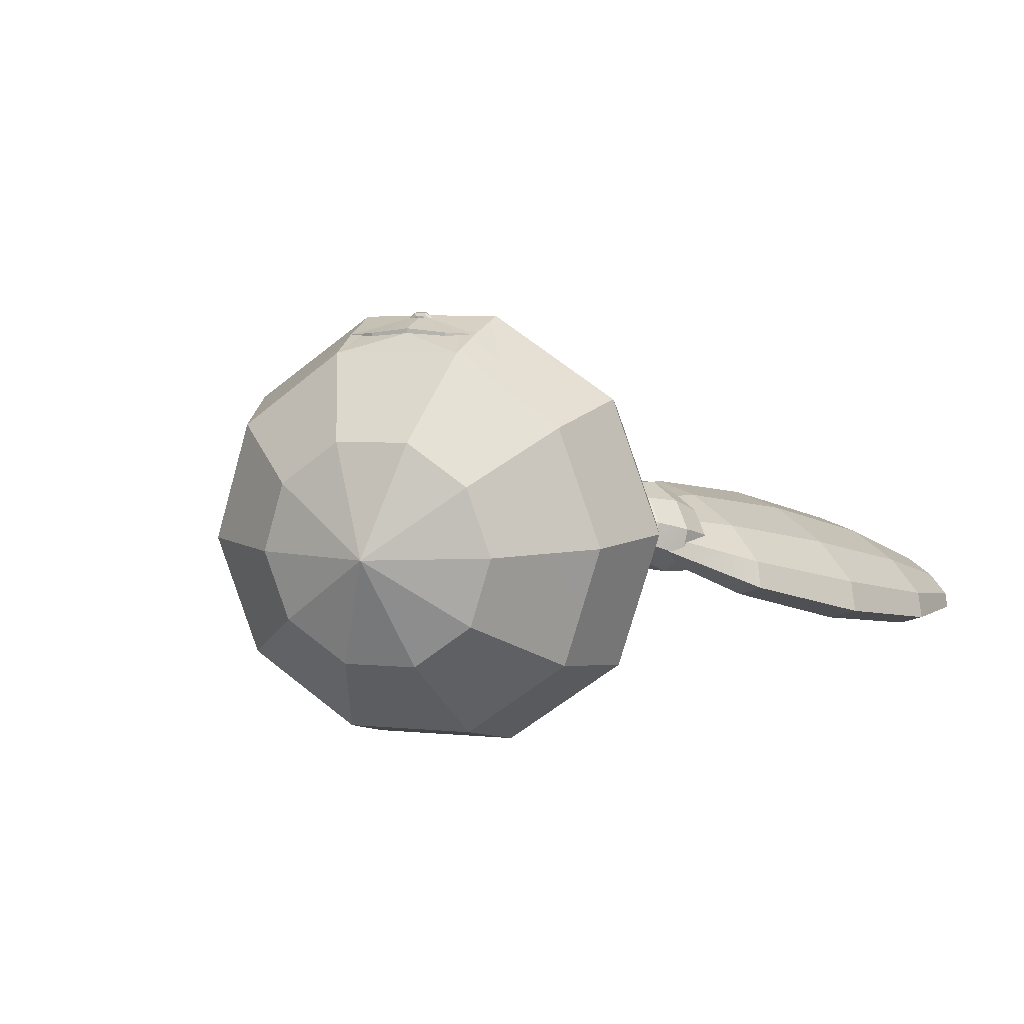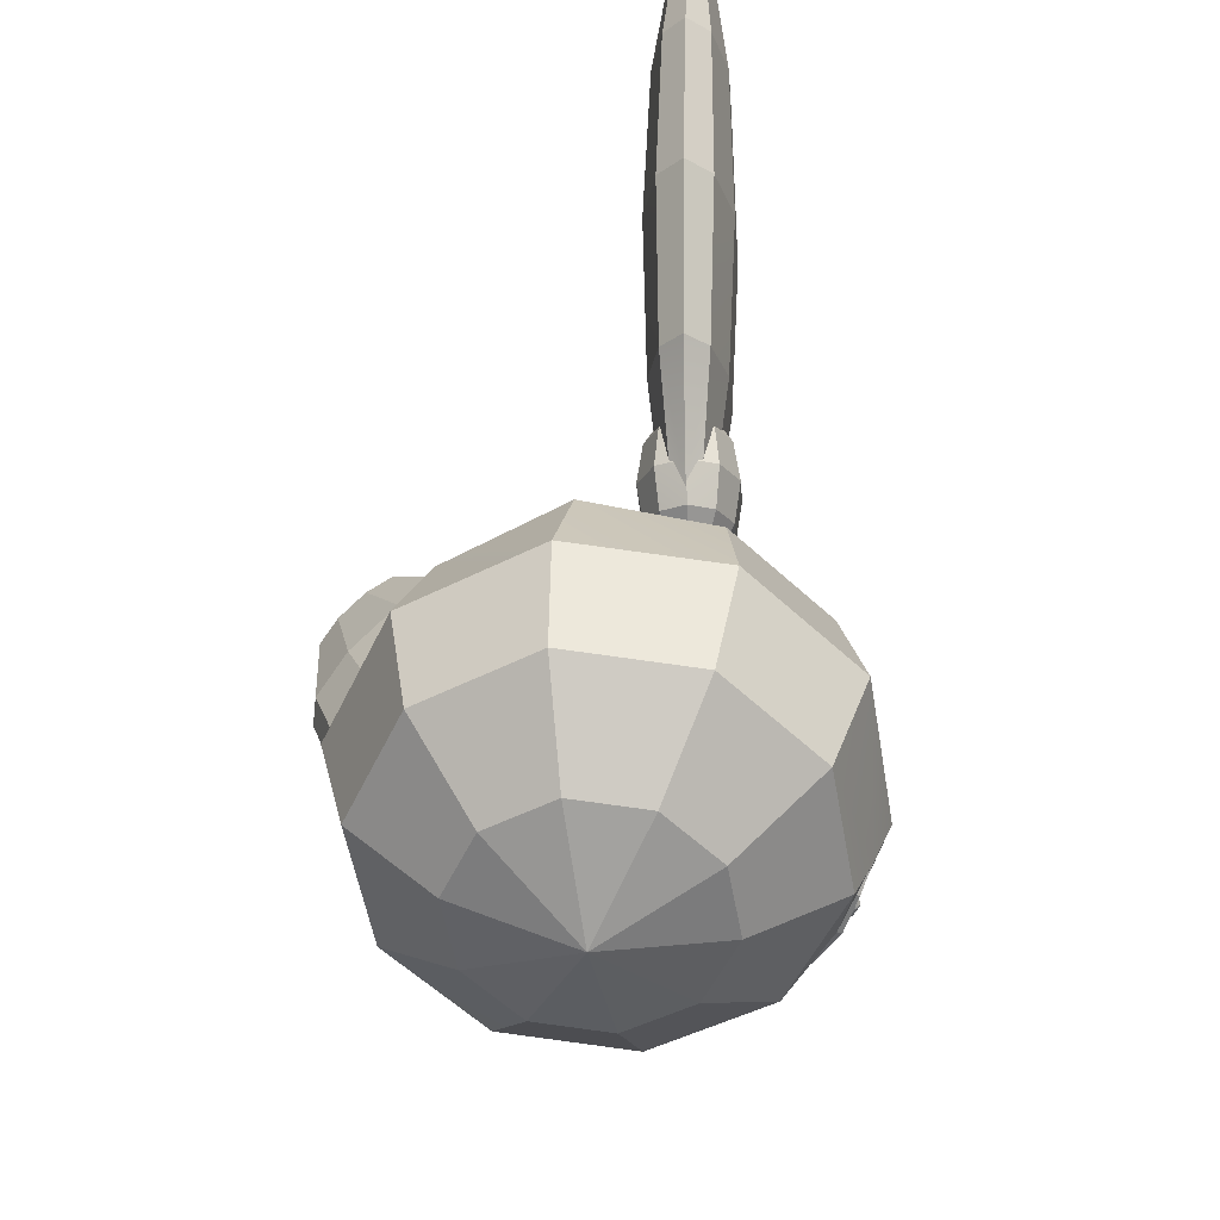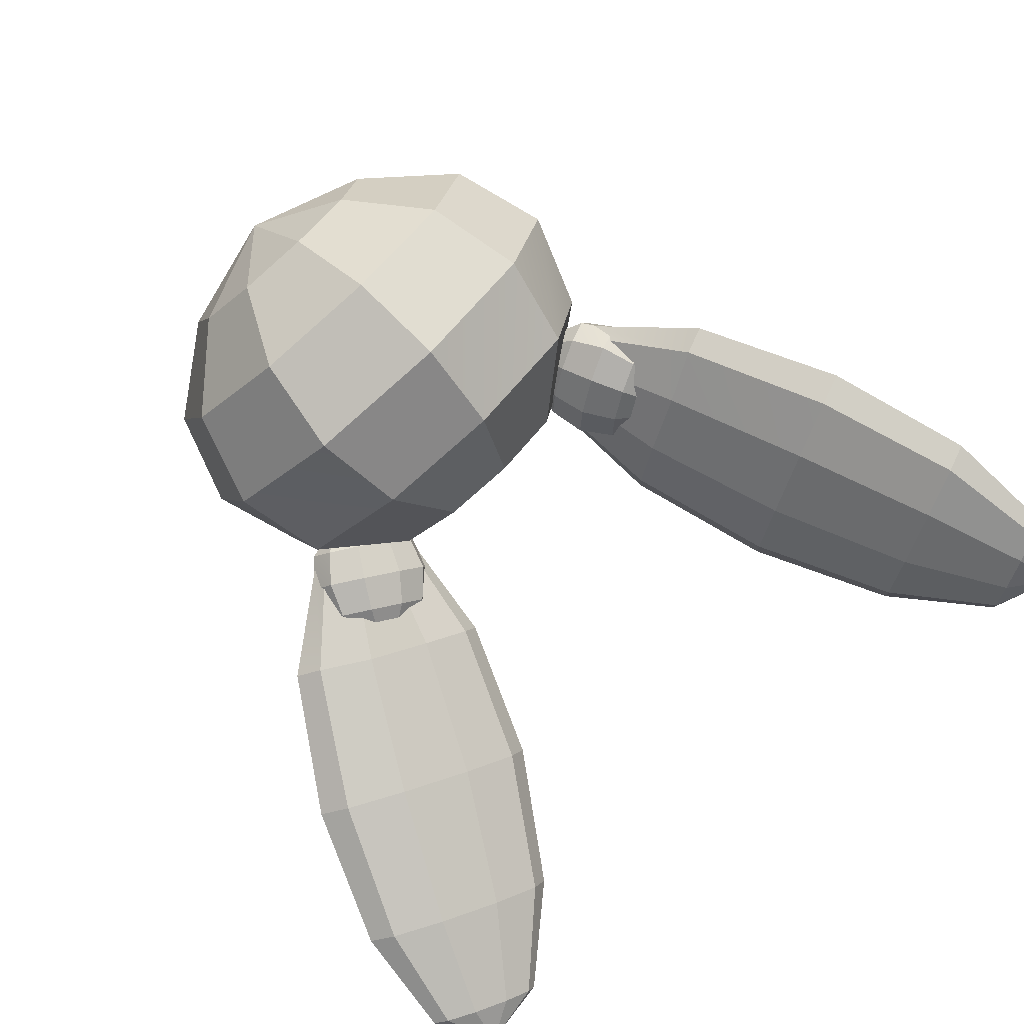
<metadata>
{"format":"obj","ext":"obj","renderer":"f3d","projection":"perspective","resolution":1024,"background":"white","views":[{"elev":4.0,"azim":19.8,"up":"+Z"},{"elev":-52.8,"azim":-114.8,"up":"+Y"},{"elev":-79.4,"azim":41.3,"up":"+Z"}]}
</metadata>
<code>
g default
v -0.03943 0.4785 0.8815
v -0.04575 0.4689 0.8786
v -0.007662 0.4999 0.8792
v -0.0143 0.4933 0.8721
v -0.01673 0.4836 0.8688
v -0.0143 0.4734 0.8701
v -0.007662 0.4655 0.8756
v 0.001406 0.488 0.8889
v 0.01047 0.4999 0.8792
v 0.01711 0.4933 0.8721
v 0.01954 0.4836 0.8688
v 0.01711 0.4734 0.8701
v 0.01047 0.4655 0.8756
v 0.02498 0.4855 0.8881
v 0.04224 0.4785 0.8815
v 0.04856 0.4689 0.8786
v 0.04224 0.4594 0.8756
v 0.02498 0.4524 0.8767
v 0.01319 0.4829 0.8964
v 0.02182 0.474 0.9002
v 0.02498 0.4637 0.8994
v 0.02182 0.4549 0.8942
v 0.01319 0.4498 0.886
v 0.001406 0.4498 0.8769
v -0.01038 0.4829 0.8964
v -0.01901 0.474 0.9002
v -0.02217 0.4637 0.8994
v -0.01901 0.4549 0.8942
v -0.01038 0.4498 0.886
v -0.02217 0.4855 0.8881
v -0.03943 0.4594 0.8756
v -0.02217 0.4524 0.8767
v -0.4491 1.265 0.1132
v -0.7782 1.003 0.09097
v -0.4491 0.02377 0.008059
v -0.3835 1.287 -0.1421
v -0.6567 1.04 -0.3513
v -0.7269 0.6878 -0.45
v -0.6295 0.3236 -0.412
v -0.3632 0.04538 -0.2473
v -0.1384 1.3 -0.2999
v -0.2401 1.064 -0.6246
v -0.2773 0.7145 -0.7656
v -0.2401 0.3467 -0.6853
v -0.1384 0.05874 -0.4051
v 0.1395 1.3 -0.2999
v 0.2412 1.064 -0.6246
v 0.2784 0.7145 -0.7656
v 0.2412 0.3467 -0.6853
v 0.1395 0.05874 -0.4051
v 0.3846 1.287 -0.1421
v 0.6578 1.04 -0.3513
v 0.728 0.6878 -0.45
v 0.6306 0.3236 -0.412
v 0.3643 0.04538 -0.2473
v 0.4502 1.265 0.1132
v 0.7793 1.003 0.09097
v 0.3643 1.244 0.3685
v 0.6306 0.9655 0.5332
v 0.1395 1.23 0.5263
v 0.2412 0.9424 0.8065
v 0.00055 -0.1162 -0.001631
v -0.1384 1.23 0.5263
v -0.2401 0.9424 0.8065
v -0.2657 0.5746 0.8869
v -0.2401 0.2256 0.7458
v -0.1384 -0.01121 0.4212
v -0.3632 1.244 0.3685
v -0.6295 0.9655 0.5332
v -0.7269 0.6013 0.5713
v -0.6295 0.2487 0.4725
v -0.3632 0.002148 0.2634
v -0.8987 0.6446 0.06062
v -0.7782 0.2861 0.03027
v -0.05276 1.337 0.1197
v -0.04498 1.339 0.08945
v -0.01592 1.341 0.07074
v 0.01702 1.341 0.07074
v 0.04608 1.339 0.08945
v 0.05386 1.337 0.1197
v 0.04367 1.334 0.15
v 0.01702 1.332 0.1687
v -0.01592 1.332 0.1687
v -0.04258 1.334 0.15
v 0.4511 0.02377 0.008059
v 0.2677 0.5746 0.8869
v 0.2421 0.2256 0.7458
v 0.1404 -0.01121 0.4212
v 0.7289 0.6013 0.5713
v 0.6315 0.2487 0.4725
v 0.3652 0.002148 0.2634
v 0.9007 0.6446 0.06062
v 0.7802 0.2861 0.03027
v -0.2529 0.3861 0.8163
v 0.2549 0.3861 0.8163
v 0.000993 0.3299 0.8382
v 0.2006 0.3665 0.8191
v -0.1986 0.3665 0.8191
v 0.000993 0.4768 0.8896
v 0.000993 0.3299 0.8203
v 0.2006 0.3665 0.8119
v -0.1986 0.3665 0.8119
v 0.1507 0.3427 0.8217
v -0.1487 0.3427 0.8217
v 0.1507 0.3427 0.8092
v -0.1487 0.3427 0.8092
v 1.645 2.887 -0.4242
v 1.601 2.434 -0.4246
v 0.7872 1.127 -0.04226
v 1.588 2.911 -0.4431
v 1.502 2.475 -0.4573
v 1.293 1.943 -0.3836
v 1.015 1.443 -0.2422
v 0.7423 1.148 -0.0681
v 1.483 2.967 -0.4134
v 1.32 2.573 -0.4059
v 1.082 2.056 -0.3241
v 0.8333 1.556 -0.1902
v 0.6399 1.207 -0.03985
v 1.527 3.134 -0.3448
v 1.369 3.036 -0.3464
v 1.124 2.691 -0.2899
v 0.8557 2.193 -0.1902
v 0.6371 1.675 -0.07419
v 0.5266 1.275 0.02712
v 1.292 3.09 -0.2678
v 0.9887 2.785 -0.1537
v 0.6998 2.301 -0.03293
v 0.5021 1.768 0.06202
v 0.4487 1.329 0.1058
v 1.279 3.109 -0.2075
v 0.9664 2.818 -0.04926
v 0.674 2.339 0.08761
v 0.4797 1.801 0.1664
v 0.4358 1.348 0.166
v 1.336 3.086 -0.1886
v 1.065 2.777 -0.01656
v 0.7881 2.293 0.1254
v 0.5786 1.761 0.1991
v 0.4928 1.325 0.1849
v 1.441 3.029 -0.2184
v 1.248 2.679 -0.06803
v 0.9987 2.179 0.06594
v 0.7609 1.663 0.1476
v 0.5981 1.268 0.1552
v 0.5538 1.101 0.08657
v 1.554 2.96 -0.2853
v 1.444 2.561 -0.184
v 1.225 2.042 -0.068
v 0.9571 1.544 0.03165
v 0.7114 1.2 0.08823
v 1.632 2.906 -0.364
v 1.579 2.467 -0.3202
v 1.381 1.934 -0.2253
v 1.092 1.435 -0.1051
v 0.7865 1.144 0.01106
v 1.407 1.896 -0.3458
v 1.114 1.402 -0.2095
v 0.8603 1.453 -0.06839
v 0.884 1.318 -0.08647
v 0.6391 1.049 0.04106
v 0.8177 1.467 -0.1008
v 0.8103 1.343 -0.1427
v 0.7608 1.212 -0.1349
v 0.6826 1.11 -0.07949
v 0.5966 1.064 0.0086
v 0.7546 1.502 -0.09941
v 0.701 1.403 -0.1402
v 0.6347 1.282 -0.132
v 0.5734 1.17 -0.077
v 0.5335 1.098 0.01004
v 0.7811 1.552 -0.02057
v 0.6952 1.544 -0.06462
v 0.598 1.476 -0.07993
v 0.5157 1.366 -0.06241
v 0.4703 1.243 -0.01674
v 0.474 1.141 0.04483
v 0.662 1.577 -0.009773
v 0.5405 1.533 0.01506
v 0.4493 1.432 0.04728
v 0.4129 1.3 0.07825
v 0.4408 1.174 0.09967
v 0.6678 1.589 0.04418
v 0.5506 1.553 0.1085
v 0.4609 1.455 0.1552
v 0.4229 1.32 0.1717
v 0.4466 1.185 0.1536
v 0.7103 1.574 0.07664
v 0.6243 1.528 0.1647
v 0.5461 1.426 0.2201
v 0.4966 1.295 0.2279
v 0.4892 1.17 0.1861
v 0.7734 1.539 0.0752
v 0.7335 1.467 0.1622
v 0.6722 1.356 0.2172
v 0.6059 1.234 0.2254
v 0.5523 1.136 0.1846
v 0.5258 1.086 0.1058
v 0.8329 1.497 0.04041
v 0.8366 1.395 0.102
v 0.7912 1.272 0.1476
v 0.7089 1.162 0.1652
v 0.6118 1.094 0.1499
v 0.8661 1.464 -0.01444
v 0.8941 1.337 0.006983
v 0.8576 1.206 0.03795
v 0.7664 1.104 0.07017
v 0.6449 1.06 0.09501
v 0.8413 1.188 -0.06718
v 0.7563 1.085 -0.02328
v -0.858 1.453 -0.06744
v -0.882 1.318 -0.08504
v -0.6344 1.049 0.03756
v -0.8161 1.467 -0.1007
v -0.8094 1.343 -0.1427
v -0.7597 1.212 -0.1359
v -0.6803 1.11 -0.0821
v -0.5925 1.064 0.004261
v -0.753 1.502 -0.1006
v -0.7002 1.403 -0.1424
v -0.6336 1.282 -0.1355
v -0.5711 1.17 -0.08178
v -0.5294 1.099 0.004442
v -0.778 1.552 -0.02121
v -0.6929 1.544 -0.06697
v -0.596 1.476 -0.08422
v -0.5133 1.366 -0.06835
v -0.4669 1.243 -0.0236
v -0.4693 1.141 0.03803
v -0.6586 1.577 -0.0128
v -0.5367 1.534 0.009607
v -0.4448 1.432 0.04
v -0.4076 1.301 0.07023
v -0.435 1.174 0.09221
v -0.6633 1.589 0.04126
v -0.5449 1.553 0.1032
v -0.4542 1.455 0.1481
v -0.4158 1.32 0.1639
v -0.4398 1.185 0.1463
v -0.7052 1.574 0.07456
v -0.6174 1.528 0.1609
v -0.538 1.426 0.2147
v -0.4883 1.295 0.2215
v -0.4817 1.171 0.1796
v -0.7683 1.539 0.07438
v -0.7267 1.468 0.1606
v -0.6642 1.356 0.2144
v -0.5976 1.235 0.2212
v -0.5447 1.136 0.1794
v -0.5198 1.086 0.1
v -0.8284 1.497 0.04079
v -0.8308 1.395 0.1024
v -0.7845 1.272 0.1472
v -0.7017 1.162 0.163
v -0.6049 1.094 0.1458
v -0.8627 1.464 -0.01338
v -0.8901 1.337 0.008593
v -0.8529 1.206 0.03883
v -0.7611 1.104 0.06922
v -0.6391 1.061 0.09162
v -0.8388 1.188 -0.06661
v -0.7529 1.085 -0.02442
v -1.652 2.887 -0.4094
v -1.608 2.434 -0.4104
v -0.7855 1.127 -0.04344
v -1.595 2.91 -0.4295
v -1.51 2.474 -0.4451
v -1.298 1.943 -0.3752
v -1.018 1.443 -0.239
v -0.7412 1.148 -0.07018
v -1.49 2.967 -0.4019
v -1.326 2.572 -0.3973
v -1.087 2.056 -0.32
v -0.8349 1.556 -0.1907
v -0.6383 1.207 -0.04402
v -1.533 3.134 -0.3325
v -1.375 3.035 -0.3372
v -1.128 2.691 -0.2853
v -0.8578 2.193 -0.1907
v -0.6366 1.675 -0.07873
v -0.5238 1.275 0.02063
v -1.296 3.089 -0.2602
v -0.9905 2.785 -0.1519
v -0.6988 2.301 -0.03667
v -0.4989 1.769 0.05469
v -0.4443 1.33 0.09765
v -1.282 3.109 -0.2002
v -0.9661 2.818 -0.04802
v -0.6706 2.339 0.08331
v -0.4745 1.802 0.1586
v -0.4302 1.349 0.1576
v -1.338 3.085 -0.1802
v -1.064 2.777 -0.01332
v -0.784 2.293 0.1234
v -0.5727 1.761 0.1933
v -0.4869 1.325 0.1777
v -1.444 3.028 -0.2078
v -1.247 2.679 -0.06108
v -0.9956 2.179 0.06824
v -0.7559 1.663 0.1455
v -0.5927 1.268 0.1501
v -0.5496 1.102 0.08072
v -1.559 2.96 -0.2724
v -1.446 2.56 -0.173
v -1.225 2.042 -0.06105
v -0.9543 1.544 0.03356
v -0.7072 1.2 0.08546
v -1.638 2.906 -0.3494
v -1.583 2.467 -0.3065
v -1.384 1.934 -0.2151
v -1.091 1.435 -0.1004
v -0.7838 1.144 0.009847
v -1.412 1.896 -0.3351
v -1.116 1.402 -0.2043
g polySurface2
f 2 1 5
f 5 1 4
f 5 4 11
f 11 4 10
f 4 3 10
f 10 3 9
f 7 6 13
f 13 6 12
f 6 5 12
f 12 5 11
f 10 15 11
f 11 15 16
f 9 14 10
f 10 14 15
f 13 12 18
f 18 12 17
f 11 16 12
f 12 16 17
f 16 21 17
f 17 21 22
f 16 15 21
f 21 15 20
f 15 14 20
f 20 14 19
f 17 22 18
f 18 22 23
f 23 22 29
f 29 22 28
f 22 21 28
f 28 21 27
f 21 20 27
f 27 20 26
f 20 19 26
f 26 19 25
f 29 28 32
f 32 28 31
f 1 30 4
f 4 30 3
f 31 6 32
f 32 6 7
f 30 8 3
f 31 2 6
f 6 2 5
f 24 32 7
f 24 7 13
f 3 8 9
f 24 13 18
f 9 8 14
f 14 8 19
f 24 18 23
f 19 8 25
f 24 23 29
f 25 30 26
f 26 30 1
f 25 8 30
f 28 27 31
f 31 27 2
f 26 1 27
f 27 1 2
f 24 29 32
f 33 36 34
f 34 36 37
f 38 43 39
f 39 43 44
f 37 42 38
f 38 42 43
f 37 36 42
f 42 36 41
f 39 44 40
f 40 44 45
f 44 43 49
f 49 43 48
f 43 42 48
f 48 42 47
f 42 41 47
f 47 41 46
f 45 44 50
f 50 44 49
f 50 49 55
f 55 49 54
f 49 48 54
f 54 48 53
f 48 47 53
f 53 47 52
f 46 51 47
f 47 51 52
f 52 51 57
f 57 51 56
f 92 57 89
f 89 57 59
f 57 92 52
f 52 92 53
f 92 93 53
f 53 93 54
f 93 85 54
f 54 85 55
f 57 56 59
f 59 56 58
f 85 62 55
f 59 58 61
f 61 58 60
f 61 60 64
f 64 60 63
f 91 62 85
f 65 70 94
f 70 71 94
f 66 94 71
f 65 64 70
f 70 64 69
f 63 68 64
f 64 68 69
f 67 66 72
f 72 66 71
f 71 70 74
f 74 70 73
f 34 37 73
f 73 37 38
f 62 35 40
f 74 39 35
f 35 39 40
f 73 38 74
f 74 38 39
f 62 40 45
f 62 45 50
f 62 50 55
f 88 62 91
f 88 67 62
f 87 66 88
f 88 66 67
f 62 67 72
f 68 33 69
f 69 33 34
f 72 71 35
f 35 71 74
f 69 34 70
f 70 34 73
f 62 72 35
f 64 65 61
f 61 65 86
f 89 59 86
f 86 59 61
f 75 76 33
f 36 33 76
f 76 75 77
f 75 84 77
f 84 83 77
f 83 82 77
f 77 82 78
f 82 81 78
f 81 80 78
f 80 79 78
f 78 79 46
f 51 46 79
f 81 58 80
f 58 56 80
f 83 84 63
f 68 63 84
f 80 56 79
f 56 51 79
f 77 78 41
f 46 41 78
f 82 83 60
f 63 60 83
f 77 41 76
f 41 36 76
f 84 75 68
f 33 68 75
f 82 60 81
f 60 58 81
f 89 86 90
f 86 95 90
f 87 90 95
f 88 91 87
f 87 91 90
f 90 93 89
f 89 93 92
f 91 85 90
f 90 85 93
f 65 94 99
f 94 98 99
f 98 104 99
f 104 96 99
f 97 99 103
f 96 103 99
f 97 95 99
f 95 86 99
f 86 65 99
f 104 98 106
f 106 98 102
f 96 100 103
f 103 100 105
f 94 66 102
f 101 87 95
f 100 106 66
f 66 106 102
f 87 100 66
f 101 105 87
f 87 105 100
f 96 104 100
f 100 104 106
f 97 103 101
f 101 103 105
f 97 101 95
f 102 98 94
f 108 111 107
f 107 111 110
f 112 117 111
f 111 117 116
f 111 116 110
f 110 116 115
f 119 118 114
f 114 118 113
f 118 117 113
f 113 117 112
f 117 123 116
f 116 123 122
f 116 122 115
f 115 122 121
f 119 125 118
f 118 125 124
f 118 124 117
f 117 124 123
f 124 129 123
f 123 129 128
f 128 127 123
f 123 127 122
f 127 126 122
f 122 126 121
f 125 130 124
f 124 130 129
f 129 134 128
f 128 134 133
f 133 132 128
f 128 132 127
f 132 131 127
f 127 131 126
f 130 135 129
f 129 135 134
f 132 137 131
f 131 137 136
f 140 139 135
f 135 139 134
f 139 138 134
f 134 138 133
f 133 138 132
f 132 138 137
f 137 142 136
f 136 142 141
f 145 144 140
f 140 144 139
f 144 143 139
f 139 143 138
f 138 143 137
f 137 143 142
f 143 149 142
f 142 149 148
f 142 148 141
f 141 148 147
f 145 151 144
f 144 151 150
f 144 150 143
f 143 150 149
f 154 153 149
f 149 153 148
f 153 152 148
f 148 152 147
f 151 156 150
f 150 156 155
f 150 155 149
f 149 155 154
f 155 158 154
f 154 158 157
f 114 113 109
f 109 113 158
f 107 110 120
f 113 112 158
f 158 112 157
f 157 112 108
f 108 112 111
f 146 114 109
f 146 119 114
f 110 115 120
f 146 125 119
f 115 121 120
f 146 130 125
f 121 126 120
f 126 131 120
f 146 135 130
f 131 136 120
f 146 140 135
f 146 145 140
f 136 141 120
f 146 151 145
f 141 147 120
f 146 156 151
f 147 152 120
f 152 107 120
f 157 108 154
f 154 108 153
f 146 109 156
f 108 107 153
f 153 107 152
f 156 109 155
f 155 109 158
f 160 163 159
f 159 163 162
f 164 169 163
f 163 169 168
f 163 168 162
f 162 168 167
f 171 170 166
f 166 170 165
f 170 169 165
f 165 169 164
f 170 176 169
f 169 176 175
f 169 175 168
f 168 175 174
f 168 174 167
f 167 174 173
f 171 177 170
f 170 177 176
f 176 181 175
f 175 181 180
f 180 179 175
f 175 179 174
f 179 178 174
f 174 178 173
f 177 182 176
f 176 182 181
f 182 187 181
f 181 187 186
f 181 186 180
f 180 186 185
f 185 184 180
f 180 184 179
f 184 183 179
f 179 183 178
f 184 189 183
f 183 189 188
f 192 191 187
f 187 191 186
f 191 190 186
f 186 190 185
f 185 190 184
f 184 190 189
f 190 195 189
f 189 195 194
f 189 194 188
f 188 194 193
f 197 196 192
f 192 196 191
f 196 195 191
f 191 195 190
f 195 201 194
f 194 201 200
f 194 200 193
f 193 200 199
f 197 203 196
f 196 203 202
f 196 202 195
f 195 202 201
f 202 207 201
f 201 207 206
f 206 205 201
f 201 205 200
f 205 204 200
f 200 204 199
f 203 208 202
f 202 208 207
f 207 210 206
f 206 210 209
f 198 166 161
f 166 165 161
f 161 165 210
f 159 162 172
f 165 164 210
f 210 164 209
f 209 164 160
f 160 164 163
f 198 171 166
f 162 167 172
f 198 177 171
f 167 173 172
f 173 178 172
f 198 182 177
f 178 183 172
f 198 187 182
f 183 188 172
f 198 192 187
f 198 197 192
f 188 193 172
f 198 203 197
f 193 199 172
f 198 208 203
f 199 204 172
f 204 159 172
f 209 160 206
f 206 160 205
f 198 161 208
f 160 159 205
f 205 159 204
f 208 161 207
f 207 161 210
f 212 211 215
f 215 211 214
f 216 215 221
f 221 215 220
f 215 214 220
f 220 214 219
f 217 222 218
f 218 222 223
f 216 221 217
f 217 221 222
f 222 221 228
f 228 221 227
f 221 220 227
f 227 220 226
f 220 219 226
f 226 219 225
f 223 222 229
f 229 222 228
f 228 227 233
f 233 227 232
f 226 231 227
f 227 231 232
f 225 230 226
f 226 230 231
f 229 228 234
f 234 228 233
f 234 233 239
f 239 233 238
f 233 232 238
f 238 232 237
f 231 236 232
f 232 236 237
f 230 235 231
f 231 235 236
f 236 235 241
f 241 235 240
f 238 243 239
f 239 243 244
f 237 242 238
f 238 242 243
f 237 236 242
f 242 236 241
f 242 241 247
f 247 241 246
f 241 240 246
f 246 240 245
f 243 248 244
f 244 248 249
f 242 247 243
f 243 247 248
f 247 246 253
f 253 246 252
f 246 245 252
f 252 245 251
f 249 248 255
f 255 248 254
f 248 247 254
f 254 247 253
f 254 253 259
f 259 253 258
f 252 257 253
f 253 257 258
f 251 256 252
f 252 256 257
f 255 254 260
f 260 254 259
f 259 258 262
f 262 258 261
f 250 213 218
f 262 217 213
f 213 217 218
f 211 224 214
f 261 216 262
f 262 216 217
f 261 212 216
f 216 212 215
f 250 218 223
f 214 224 219
f 250 223 229
f 219 224 225
f 225 224 230
f 250 229 234
f 230 224 235
f 250 234 239
f 235 224 240
f 250 239 244
f 250 244 249
f 240 224 245
f 250 249 255
f 245 224 251
f 250 255 260
f 251 224 256
f 256 224 211
f 257 212 258
f 258 212 261
f 250 260 213
f 256 211 257
f 257 211 212
f 260 259 213
f 213 259 262
f 264 263 267
f 267 263 266
f 268 267 273
f 273 267 272
f 267 266 272
f 272 266 271
f 269 274 270
f 270 274 275
f 268 273 269
f 269 273 274
f 273 272 279
f 279 272 278
f 272 271 278
f 278 271 277
f 275 274 281
f 281 274 280
f 274 273 280
f 280 273 279
f 280 279 285
f 285 279 284
f 278 283 279
f 279 283 284
f 277 282 278
f 278 282 283
f 281 280 286
f 286 280 285
f 285 284 290
f 290 284 289
f 283 288 284
f 284 288 289
f 282 287 283
f 283 287 288
f 286 285 291
f 291 285 290
f 288 287 293
f 293 287 292
f 290 295 291
f 291 295 296
f 289 294 290
f 290 294 295
f 289 288 294
f 294 288 293
f 293 292 298
f 298 292 297
f 295 300 296
f 296 300 301
f 294 299 295
f 295 299 300
f 294 293 299
f 299 293 298
f 299 298 305
f 305 298 304
f 298 297 304
f 304 297 303
f 301 300 307
f 307 300 306
f 300 299 306
f 306 299 305
f 304 309 305
f 305 309 310
f 303 308 304
f 304 308 309
f 307 306 312
f 312 306 311
f 306 305 311
f 311 305 310
f 311 310 314
f 314 310 313
f 314 269 265
f 265 269 270
f 263 276 266
f 313 268 314
f 314 268 269
f 313 264 268
f 268 264 267
f 302 265 270
f 302 270 275
f 266 276 271
f 302 275 281
f 271 276 277
f 302 281 286
f 277 276 282
f 282 276 287
f 302 286 291
f 287 276 292
f 302 291 296
f 302 296 301
f 292 276 297
f 302 301 307
f 297 276 303
f 302 307 312
f 303 276 308
f 308 276 263
f 309 264 310
f 310 264 313
f 302 312 265
f 308 263 309
f 309 263 264
f 312 311 265
f 265 311 314

</code>
